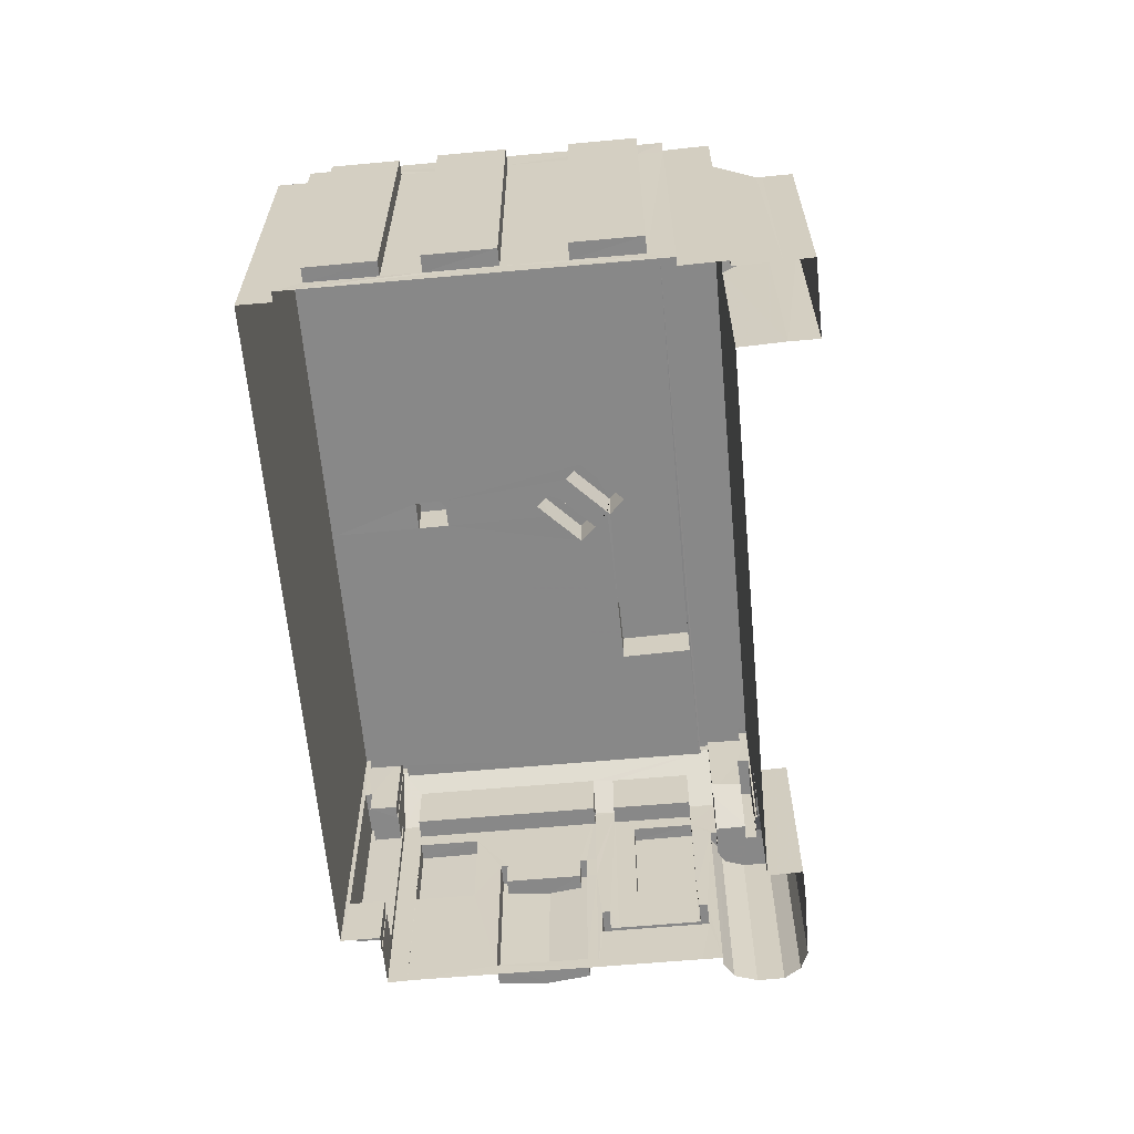
<metadata>
{"format":"obj","ext":"obj","renderer":"f3d","projection":"perspective","resolution":1024,"background":"white","views":[{"elev":-62.8,"azim":113.6,"up":"+Z"}]}
</metadata>
<code>
v -8.92e+04 -1.003e+05 1.642
v -8.918e+04 -1.003e+05 1.638
v -8.918e+04 -1.003e+05 1.639
v -8.921e+04 -1.003e+05 1.64
v -8.921e+04 -1.003e+05 1.64
v -8.921e+04 -1.003e+05 1.64
v -8.92e+04 -1.003e+05 1.642
v -8.92e+04 -1.003e+05 1.642
v -8.92e+04 -1.003e+05 1.642
v -8.92e+04 -1.003e+05 1.641
v -8.92e+04 -1.003e+05 1.641
v -8.92e+04 -1.003e+05 1.641
v -8.921e+04 -1.003e+05 1.64
v -8.918e+04 -1.003e+05 1.637
v -8.918e+04 -1.003e+05 1.638
v -8.918e+04 -1.003e+05 1.637
v -8.921e+04 -1.003e+05 1.64
v -8.921e+04 -1.003e+05 1.64
v -8.921e+04 -1.003e+05 1.641
v -8.921e+04 -1.003e+05 1.641
v -8.921e+04 -1.003e+05 1.639
v -8.919e+04 -1.003e+05 1.637
v -8.919e+04 -1.003e+05 1.636
v -8.919e+04 -1.003e+05 1.637
v -8.921e+04 -1.003e+05 1.64
v -8.919e+04 -1.003e+05 1.637
v -8.918e+04 -1.003e+05 1.637
v -8.919e+04 -1.003e+05 1.636
v -8.921e+04 -1.003e+05 1.639
v -8.921e+04 -1.003e+05 1.639
v -8.921e+04 -1.003e+05 1.64
v -8.921e+04 -1.003e+05 1.64
v -8.919e+04 -1.003e+05 1.637
v -8.921e+04 -1.003e+05 5.921
v -8.921e+04 -1.003e+05 5.921
v -8.921e+04 -1.003e+05 5.921
v -8.921e+04 -1.003e+05 5.921
v -8.921e+04 -1.003e+05 5.921
v -8.921e+04 -1.003e+05 6.417
v -8.921e+04 -1.003e+05 6.417
v -8.921e+04 -1.003e+05 6.417
v -8.92e+04 -1.003e+05 6.417
v -8.918e+04 -1.003e+05 2.154
v -8.918e+04 -1.003e+05 2.153
v -8.918e+04 -1.003e+05 2.154
v -8.918e+04 -1.003e+05 2.153
v -8.921e+04 -1.003e+05 3.646
v -8.921e+04 -1.003e+05 3.646
v -8.921e+04 -1.003e+05 3.646
v -8.921e+04 -1.003e+05 3.646
v -8.921e+04 -1.003e+05 3.646
v -8.921e+04 -1.003e+05 3.646
v -8.921e+04 -1.003e+05 2.131
v -8.921e+04 -1.003e+05 2.131
v -8.921e+04 -1.003e+05 2.131
v -8.921e+04 -1.003e+05 2.132
v -8.921e+04 -1.003e+05 2.132
v -8.918e+04 -1.003e+05 2.153
v -8.918e+04 -1.003e+05 2.152
v -8.918e+04 -1.003e+05 2.153
v -8.918e+04 -1.003e+05 2.152
v -8.92e+04 -1.003e+05 3.782
v -8.92e+04 -1.003e+05 3.782
v -8.92e+04 -1.003e+05 3.782
v -8.92e+04 -1.003e+05 3.782
v -8.92e+04 -1.003e+05 3.782
v -8.92e+04 -1.003e+05 3.782
v -8.918e+04 -1.003e+05 2.153
v -8.918e+04 -1.003e+05 2.153
v -8.918e+04 -1.003e+05 2.153
v -8.918e+04 -1.003e+05 2.153
v -8.919e+04 -1.003e+05 10.48
v -8.919e+04 -1.003e+05 8.727
v -8.919e+04 -1.003e+05 10.49
v -8.919e+04 -1.003e+05 9.727
v -8.919e+04 -1.003e+05 9.727
v -8.919e+04 -1.003e+05 9.727
v -8.919e+04 -1.003e+05 9.727
v -8.92e+04 -1.003e+05 13.6
v -8.92e+04 -1.003e+05 13.6
v -8.92e+04 -1.003e+05 13.6
v -8.92e+04 -1.003e+05 13.6
v -8.921e+04 -1.003e+05 8.3
v -8.921e+04 -1.003e+05 8.3
v -8.921e+04 -1.003e+05 8.136
v -8.919e+04 -1.003e+05 11.5
v -8.919e+04 -1.003e+05 11.49
v -8.921e+04 -1.003e+05 7.37
v -8.921e+04 -1.003e+05 7.395
v -8.921e+04 -1.003e+05 7.374
v -8.921e+04 -1.003e+05 8.14
v -8.92e+04 -1.003e+05 10.78
v -8.92e+04 -1.003e+05 10.78
v -8.92e+04 -1.003e+05 10.78
v -8.92e+04 -1.003e+05 10.78
v -8.92e+04 -1.003e+05 10.78
v -8.92e+04 -1.003e+05 10.78
v -8.918e+04 -1.003e+05 12.2
v -8.918e+04 -1.003e+05 12.2
v -8.918e+04 -1.003e+05 12.2
v -8.919e+04 -1.003e+05 12.2
v -8.921e+04 -1.003e+05 12.2
v -8.921e+04 -1.003e+05 12.2
v -8.921e+04 -1.003e+05 12.2
v -8.919e+04 -1.003e+05 12.2
v -8.919e+04 -1.003e+05 12.2
v -8.919e+04 -1.003e+05 12.2
v -8.919e+04 -1.003e+05 12.2
v -8.921e+04 -1.003e+05 12.2
v -8.921e+04 -1.003e+05 8.21
v -8.921e+04 -1.003e+05 8.21
v -8.921e+04 -1.003e+05 8.37
v -8.921e+04 -1.003e+05 8.37
v -8.919e+04 -1.003e+05 8.727
v -8.919e+04 -1.003e+05 8.727
v -8.919e+04 -1.003e+05 8.727
v -8.919e+04 -1.003e+05 8.727
v -8.919e+04 -1.003e+05 8.727
v -8.919e+04 -1.003e+05 8.727
v -8.919e+04 -1.003e+05 8.727
v -8.921e+04 -1.003e+05 10.28
v -8.921e+04 -1.003e+05 10.28
v -8.921e+04 -1.003e+05 10.28
v -8.921e+04 -1.003e+05 10.28
v -8.921e+04 -1.003e+05 9.917
v -8.921e+04 -1.003e+05 9.917
v -8.921e+04 -1.003e+05 9.917
v -8.92e+04 -1.003e+05 9.917
v -8.919e+04 -1.003e+05 8.225
v -8.919e+04 -1.003e+05 8.227
v -8.919e+04 -1.003e+05 9.727
v -8.919e+04 -1.003e+05 9.727
v -8.919e+04 -1.003e+05 11.48
v -8.919e+04 -1.003e+05 9.727
v -8.919e+04 -1.003e+05 11.48
v -8.92e+04 -1.003e+05 12.2
v -8.921e+04 -1.003e+05 12.2
v -8.918e+04 -1.003e+05 12.2
v -8.919e+04 -1.003e+05 12.2
v -8.92e+04 -1.003e+05 12.2
v -8.92e+04 -1.003e+05 12.2
v -8.92e+04 -1.003e+05 12.2
v -8.92e+04 -1.003e+05 12.2
v -8.92e+04 -1.003e+05 12.2
v -8.92e+04 -1.003e+05 12.2
v -8.919e+04 -1.003e+05 13.58
v -8.919e+04 -1.003e+05 13.57
v -8.919e+04 -1.003e+05 13.58
v -8.919e+04 -1.003e+05 13.58
v -8.92e+04 -1.003e+05 13.2
v -8.92e+04 -1.003e+05 13.2
v -8.92e+04 -1.003e+05 13.2
v -8.918e+04 -1.003e+05 13.2
v -8.918e+04 -1.003e+05 13.2
v -8.918e+04 -1.003e+05 13.2
v -8.92e+04 -1.003e+05 13.2
v -8.918e+04 -1.003e+05 13.2
v -8.918e+04 -1.003e+05 13.2
v -8.918e+04 -1.003e+05 13.2
v -8.92e+04 -1.003e+05 13.2
v -8.92e+04 -1.003e+05 13.2
v -8.921e+04 -1.003e+05 13.2
v -8.918e+04 -1.003e+05 13.2
v -8.921e+04 -1.003e+05 13.2
v -8.921e+04 -1.003e+05 13.2
v -8.921e+04 -1.003e+05 13.2
v -8.921e+04 -1.003e+05 13.2
v -8.918e+04 -1.003e+05 13.2
v -8.919e+04 -1.003e+05 13.2
v -8.918e+04 -1.003e+05 13.2
v -8.918e+04 -1.003e+05 13.2
v -8.918e+04 -1.003e+05 13.2
v -8.921e+04 -1.003e+05 13.2
v -8.921e+04 -1.003e+05 10.28
v -8.921e+04 -1.003e+05 10.28
v -8.92e+04 -1.003e+05 10.28
v -8.92e+04 -1.003e+05 10.28
v -8.921e+04 -1.003e+05 8.823
v -8.921e+04 -1.003e+05 9.136
v -8.921e+04 -1.003e+05 9.074
v -8.921e+04 -1.003e+05 11.08
v -8.92e+04 -1.003e+05 11.08
v -8.92e+04 -1.003e+05 11.08
v -8.921e+04 -1.003e+05 11.08
v -8.921e+04 -1.003e+05 8.362
v -8.921e+04 -1.003e+05 9.688
v -8.921e+04 -1.003e+05 9.654
v -8.921e+04 -1.003e+05 11.22
v -8.921e+04 -1.003e+05 11.22
v -8.921e+04 -1.003e+05 11.22
v -8.921e+04 -1.003e+05 11.22
v -8.919e+04 -1.003e+05 11.5
v -8.921e+04 -1.003e+05 9.14
v -8.921e+04 -1.003e+05 8.3
v -8.921e+04 -1.003e+05 8.3
v -8.921e+04 -1.003e+05 9.308
v -8.921e+04 -1.003e+05 9.702
v -8.921e+04 -1.003e+05 9.308
v -8.921e+04 -1.003e+05 9.3
v -8.921e+04 -1.003e+05 9.3
v -8.921e+04 -1.003e+05 9.3
v -8.921e+04 -1.003e+05 9.301
v -8.921e+04 -1.003e+05 9.301
v -8.921e+04 -1.003e+05 9.301
v -8.921e+04 -1.003e+05 9.301
v -8.921e+04 -1.003e+05 9.3
v -8.921e+04 -1.003e+05 9.301
v -8.921e+04 -1.003e+05 9.301
v -8.921e+04 -1.003e+05 9.3
v -8.921e+04 -1.003e+05 9.3
v -8.921e+04 -1.003e+05 9.301
v -8.921e+04 -1.003e+05 9.301
v -8.921e+04 -1.003e+05 9.3
v -8.921e+04 -1.003e+05 9.3
v -8.921e+04 -1.003e+05 7.823
v -8.92e+04 -1.003e+05 12.2
v -8.92e+04 -1.003e+05 12.2
v -8.92e+04 -1.003e+05 12.2
v -8.92e+04 -1.003e+05 12.2
v -8.919e+04 -1.003e+05 12.2
v -8.92e+04 -1.003e+05 12.2
v -8.919e+04 -1.003e+05 12.2
v -8.919e+04 -1.003e+05 12.2
v -8.92e+04 -1.003e+05 12.2
v -8.92e+04 -1.003e+05 12.2
v -8.92e+04 -1.003e+05 12.2
v -8.921e+04 -1.003e+05 7.21
v -8.921e+04 -1.003e+05 7.21
v -8.921e+04 -1.003e+05 7.21
v -8.921e+04 -1.003e+05 7.21
v -8.921e+04 -1.003e+05 9.921
v -8.921e+04 -1.003e+05 9.921
v -8.921e+04 -1.003e+05 9.921
v -8.921e+04 -1.003e+05 9.921
v -8.921e+04 -1.003e+05 9.921
v -8.92e+04 -1.003e+05 9.782
v -8.92e+04 -1.003e+05 9.782
v -8.92e+04 -1.003e+05 9.782
v -8.92e+04 -1.003e+05 9.782
v -8.92e+04 -1.003e+05 9.782
v -8.92e+04 -1.003e+05 9.782
v -8.921e+04 -1.003e+05 3.796
v -8.921e+04 -1.003e+05 3.796
v -8.921e+04 -1.003e+05 3.796
v -8.921e+04 -1.003e+05 3.796
v -8.921e+04 -1.003e+05 3.796
v -8.921e+04 -1.003e+05 3.796
v -8.919e+04 -1.003e+05 13.46
v -8.919e+04 -1.003e+05 13.46
v -8.92e+04 -1.003e+05 13.46
v -8.92e+04 -1.003e+05 13.46
v -8.921e+04 -1.003e+05 11.08
v -8.921e+04 -1.003e+05 11.08
v -8.921e+04 -1.003e+05 11.08
v -8.921e+04 -1.003e+05 11.08
v -8.918e+04 -1.003e+05 12.15
v -8.918e+04 -1.003e+05 12.15
v -8.918e+04 -1.003e+05 12.15
v -8.918e+04 -1.003e+05 12.15
v -8.921e+04 -1.003e+05 8.3
v -8.921e+04 -1.003e+05 8.301
v -8.921e+04 -1.003e+05 8.301
v -8.921e+04 -1.003e+05 8.301
v -8.921e+04 -1.003e+05 8.3
v -8.921e+04 -1.003e+05 8.3
v -8.921e+04 -1.003e+05 8.301
v -8.921e+04 -1.003e+05 8.3
v -8.921e+04 -1.003e+05 8.3
v -8.921e+04 -1.003e+05 8.301
v -8.921e+04 -1.003e+05 8.3
v -8.919e+04 -1.003e+05 12.2
v -8.919e+04 -1.003e+05 12.2
v -8.918e+04 -1.003e+05 12.2
v -8.918e+04 -1.003e+05 12.2
v -8.919e+04 -1.003e+05 12.2
v -8.919e+04 -1.003e+05 12.2
v -8.919e+04 -1.003e+05 12.2
v -8.919e+04 -1.003e+05 12.2
v -8.918e+04 -1.003e+05 12.2
v -8.919e+04 -1.003e+05 9.727
v -8.919e+04 -1.003e+05 11.48
v -8.918e+04 -1.003e+05 12.15
v -8.918e+04 -1.003e+05 12.15
v -8.918e+04 -1.003e+05 12.15
v -8.918e+04 -1.003e+05 12.15
v -8.919e+04 -1.003e+05 10.49
v -8.921e+04 -1.003e+05 7.37
v -8.921e+04 -1.003e+05 4.796
v -8.921e+04 -1.003e+05 4.796
v -8.921e+04 -1.003e+05 4.796
v -8.921e+04 -1.003e+05 4.796
v -8.921e+04 -1.003e+05 4.796
v -8.921e+04 -1.003e+05 4.796
v -8.921e+04 -1.003e+05 4.796
v -8.921e+04 -1.003e+05 4.796
v -8.921e+04 -1.003e+05 9.3
v -8.921e+04 -1.003e+05 9.3
v -8.921e+04 -1.003e+05 7.132
v -8.921e+04 -1.003e+05 7.132
v -8.921e+04 -1.003e+05 7.131
v -8.921e+04 -1.003e+05 7.131
v -8.921e+04 -1.003e+05 7.131
v -8.921e+04 -1.003e+05 13.11
v -8.921e+04 -1.003e+05 13.11
v -8.921e+04 -1.003e+05 12.9
v -8.92e+04 -1.003e+05 12.91
v -8.921e+04 -1.003e+05 12.2
v -8.92e+04 -1.003e+05 12.2
v -8.92e+04 -1.003e+05 11.18
v -8.92e+04 -1.003e+05 11.18
v -8.921e+04 -1.003e+05 11.19
v -8.921e+04 -1.003e+05 12.16
v -8.921e+04 -1.003e+05 11.19
v -8.921e+04 -1.003e+05 11.19
v -8.921e+04 -1.003e+05 12.16
v -8.921e+04 -1.003e+05 11.19
v -8.921e+04 -1.003e+05 7.324
v -8.921e+04 -1.003e+05 7.322
v -8.921e+04 -1.003e+05 8.21
v -8.921e+04 -1.003e+05 8.21
v -8.921e+04 -1.003e+05 8.21
v -8.921e+04 -1.003e+05 8.21
v -8.919e+04 -1.003e+05 9.727
v -8.919e+04 -1.003e+05 9.727
v -8.919e+04 -1.003e+05 9.727
v -8.919e+04 -1.003e+05 9.727
v -8.919e+04 -1.003e+05 9.727
v -8.919e+04 -1.003e+05 9.727
v -8.919e+04 -1.003e+05 13.01
v -8.919e+04 -1.003e+05 13.01
v -8.919e+04 -1.003e+05 13.01
v -8.919e+04 -1.003e+05 13.01
v -8.918e+04 -1.003e+05 12.15
v -8.918e+04 -1.003e+05 12.15
v -8.918e+04 -1.003e+05 12.15
v -8.918e+04 -1.003e+05 12.15
v -8.919e+04 -1.003e+05 8.189
v -8.921e+04 -1.003e+05 8.132
v -8.921e+04 -1.003e+05 8.132
v -8.921e+04 -1.003e+05 8.132
v -8.921e+04 -1.003e+05 8.131
v -8.921e+04 -1.003e+05 8.131
v -8.921e+04 -1.003e+05 8.131
v -8.921e+04 -1.003e+05 8.131
v -8.921e+04 -1.003e+05 8.132
v -8.921e+04 -1.003e+05 8.131
v -8.921e+04 -1.003e+05 8.131
v -8.919e+04 -1.003e+05 13.47
v -8.92e+04 -1.003e+05 13.47
v -8.92e+04 -1.003e+05 13.47
v -8.919e+04 -1.003e+05 13.47
v -8.92e+04 -1.003e+05 9.917
v -8.921e+04 -1.003e+05 7.131
v -8.92e+04 -1.003e+05 6.417
v -8.921e+04 -1.003e+05 8.131
v -8.921e+04 -1.003e+05 7.131
v -8.918e+04 -1.003e+05 12.15
v -8.918e+04 -1.003e+05 2.152
f 1 2 3
f 4 5 6
f 7 8 9
f 7 10 8
f 10 11 12
f 11 2 1
f 6 5 13
f 2 14 15
f 14 16 15
f 17 4 18
f 19 11 7
f 19 20 21
f 22 23 24
f 21 20 25
f 26 27 14
f 24 23 28
f 29 21 30
f 18 31 30
f 4 6 31
f 17 18 32
f 24 28 26
f 21 25 18
f 33 24 26
f 21 33 11
f 10 7 11
f 2 11 33
f 33 14 2
f 4 31 18
f 19 21 11
f 33 26 14
f 30 21 18
f 34 35 36
f 36 35 37
f 35 38 37
f 39 40 41
f 39 42 40
f 43 44 45
f 43 46 44
f 47 48 49
f 50 49 51
f 50 51 52
f 49 48 51
f 53 54 55
f 55 56 57
f 55 54 56
f 58 59 60
f 58 61 59
f 62 63 64
f 64 65 62
f 66 63 62
f 67 66 62
f 68 69 70
f 68 71 69
f 72 73 74
f 75 76 77
f 78 75 77
f 79 80 81
f 82 79 81
f 83 84 85
f 75 86 87
f 88 89 90
f 88 91 89
f 92 93 94
f 94 93 95
f 92 96 93
f 95 93 97
f 98 99 100
f 98 100 101
f 102 103 104
f 102 104 105
f 106 107 100
f 108 106 109
f 108 102 105
f 108 109 102
f 100 107 101
f 108 107 106
f 110 111 112
f 113 110 112
f 114 73 115
f 73 116 115
f 117 118 119
f 115 116 120
f 118 115 120
f 119 118 120
f 121 122 123
f 124 121 123
f 125 126 127
f 128 125 127
f 77 129 130
f 131 129 132
f 129 77 132
f 133 134 135
f 136 104 137
f 138 98 101
f 105 139 138
f 136 137 140
f 105 104 136
f 105 141 139
f 142 143 144
f 105 138 101
f 141 145 143
f 143 145 144
f 105 136 145
f 105 145 141
f 146 147 148
f 149 146 148
f 150 151 152
f 153 154 155
f 156 151 150
f 157 153 151
f 153 157 154
f 157 151 156
f 154 158 159
f 160 150 161
f 160 161 162
f 159 158 163
f 155 154 159
f 161 150 152
f 162 164 165
f 165 166 167
f 168 167 169
f 163 170 171
f 170 168 169
f 170 169 172
f 164 173 165
f 159 163 171
f 171 170 172
f 166 169 167
f 165 173 166
f 162 161 164
f 174 175 176
f 177 174 176
f 178 179 180
f 181 182 183
f 181 184 182
f 185 186 187
f 188 189 190
f 191 188 190
f 78 86 75
f 78 192 86
f 113 112 193
f 194 195 185
f 185 196 186
f 186 196 197
f 197 196 198
f 185 195 196
f 199 200 201
f 202 203 204
f 202 205 203
f 200 206 201
f 205 207 208
f 206 209 210
f 211 207 212
f 211 208 207
f 209 213 214
f 214 211 212
f 207 205 202
f 214 213 211
f 201 206 210
f 210 209 214
f 91 85 215
f 89 91 215
f 216 217 218
f 219 220 221
f 217 142 218
f 218 142 144
f 221 220 222
f 223 221 222
f 223 224 225
f 137 226 221
f 140 223 144
f 137 221 140
f 225 218 144
f 140 221 223
f 223 225 144
f 227 228 229
f 230 227 229
f 231 232 233
f 233 232 234
f 235 232 231
f 236 237 238
f 236 238 239
f 238 240 239
f 238 241 240
f 242 243 244
f 244 243 245
f 245 246 247
f 245 243 246
f 248 249 250
f 251 248 250
f 252 253 254
f 252 255 253
f 256 257 258
f 259 256 258
f 195 194 260
f 261 195 260
f 262 263 261
f 264 84 83
f 264 83 265
f 266 262 261
f 267 84 264
f 268 264 265
f 266 260 269
f 270 264 268
f 270 269 264
f 269 260 264
f 266 261 260
f 271 138 139
f 217 216 272
f 138 273 274
f 223 275 224
f 272 276 271
f 216 277 272
f 278 220 279
f 273 278 279
f 278 222 220
f 277 275 276
f 273 276 278
f 276 275 223
f 138 271 273
f 271 276 273
f 277 276 272
f 135 134 280
f 281 135 280
f 282 283 284
f 285 282 284
f 74 73 114
f 286 74 114
f 88 90 287
f 229 88 287
f 83 85 91
f 288 289 290
f 289 291 290
f 292 293 294
f 294 293 295
f 290 291 295
f 293 290 295
f 179 296 180
f 179 297 296
f 298 299 300
f 300 301 302
f 300 299 301
f 303 304 305
f 306 305 307
f 306 308 309
f 309 308 310
f 305 304 311
f 312 311 313
f 314 315 316
f 315 305 312
f 307 315 314
f 308 306 307
f 307 305 315
f 312 305 311
f 317 287 318
f 230 229 317
f 229 287 317
f 111 110 319
f 111 319 320
f 319 321 320
f 319 322 321
f 134 323 280
f 131 132 324
f 131 324 325
f 326 323 134
f 324 327 325
f 328 326 327
f 328 323 326
f 324 328 327
f 329 330 331
f 332 329 331
f 333 334 335
f 336 333 335
f 129 131 337
f 338 339 340
f 341 338 340
f 342 343 344
f 339 345 340
f 344 346 341
f 343 346 344
f 344 341 347
f 347 341 340
f 348 349 350
f 351 348 350
f 193 112 200
f 199 193 200
f 48 25 20
f 51 48 20
f 116 328 120
f 116 323 328
f 225 224 251
f 224 275 248
f 251 224 248
f 318 178 190
f 264 191 296
f 89 215 178
f 90 89 178
f 296 191 190
f 267 264 296
f 287 90 178
f 287 178 318
f 178 180 190
f 180 296 190
f 191 260 188
f 191 264 260
f 335 334 60
f 59 335 60
f 347 340 298
f 300 347 298
f 184 125 182
f 352 182 128
f 54 353 19
f 7 56 19
f 7 354 42
f 184 355 343
f 353 54 356
f 7 42 39
f 125 339 39
f 182 125 128
f 342 184 343
f 299 342 301
f 19 56 54
f 339 56 39
f 345 342 299
f 125 345 339
f 125 184 345
f 7 39 56
f 345 184 342
f 107 331 330
f 107 108 331
f 105 329 332
f 105 101 329
f 168 14 27
f 168 170 14
f 271 139 348
f 139 141 349
f 139 349 348
f 92 94 63
f 66 92 63
f 76 115 118
f 77 76 118
f 144 145 79
f 82 144 79
f 133 26 134
f 134 28 326
f 134 26 28
f 154 3 2
f 154 157 3
f 236 239 93
f 96 236 93
f 299 298 340
f 345 299 340
f 41 127 126
f 41 40 127
f 35 246 38
f 254 235 252
f 246 243 38
f 232 235 254
f 38 243 252
f 235 38 252
f 32 208 17
f 32 205 208
f 284 283 70
f 69 284 70
f 37 231 233
f 36 37 233
f 73 323 116
f 73 280 323
f 34 233 234
f 34 36 233
f 110 229 228
f 319 110 228
f 222 148 223
f 222 149 148
f 302 347 300
f 302 344 347
f 350 349 141
f 143 350 141
f 215 85 178
f 179 178 84
f 179 84 297
f 178 85 84
f 290 244 245
f 290 293 244
f 153 273 279
f 153 155 273
f 337 131 24
f 33 337 24
f 235 231 37
f 38 235 37
f 132 77 118
f 117 132 118
f 121 124 315
f 312 121 315
f 68 70 283
f 282 68 283
f 193 199 83
f 91 193 83
f 189 188 187
f 188 260 187
f 187 260 185
f 260 194 185
f 140 144 82
f 81 140 82
f 336 357 163
f 358 61 16
f 158 285 163
f 15 16 71
f 158 15 256
f 61 58 16
f 163 333 336
f 163 285 333
f 58 71 16
f 71 68 15
f 158 282 285
f 259 282 158
f 68 46 15
f 259 158 256
f 256 15 43
f 46 43 15
f 258 257 45
f 44 258 45
f 122 121 253
f 254 253 313
f 253 312 313
f 121 312 253
f 65 12 62
f 65 10 12
f 17 211 4
f 17 208 211
f 79 136 80
f 79 145 136
f 346 55 341
f 346 53 55
f 143 142 350
f 350 217 351
f 217 272 351
f 350 142 217
f 181 183 176
f 175 181 176
f 24 131 325
f 22 24 325
f 199 201 265
f 83 199 265
f 326 28 23
f 327 326 23
f 200 112 31
f 111 30 31
f 112 111 31
f 47 49 291
f 289 47 291
f 4 213 5
f 4 211 213
f 197 165 189
f 165 167 189
f 186 197 189
f 190 317 318
f 190 167 317
f 186 189 187
f 189 167 190
f 203 205 32
f 18 203 32
f 160 237 150
f 160 238 237
f 219 151 220
f 220 153 279
f 220 151 153
f 341 57 338
f 341 55 57
f 154 2 15
f 158 154 15
f 320 321 21
f 29 320 21
f 53 346 356
f 53 356 54
f 346 343 356
f 157 156 1
f 3 157 1
f 271 351 272
f 271 348 351
f 305 306 162
f 162 306 160
f 160 306 238
f 306 241 238
f 140 81 80
f 136 140 80
f 207 266 269
f 212 207 269
f 128 354 352
f 128 42 354
f 22 327 23
f 22 325 327
f 161 221 226
f 161 152 221
f 207 202 262
f 266 207 262
f 295 291 49
f 50 295 49
f 61 358 357
f 336 61 357
f 155 274 273
f 155 159 274
f 146 149 222
f 278 146 222
f 328 119 120
f 328 324 119
f 171 100 99
f 171 172 100
f 8 310 9
f 8 309 310
f 227 319 228
f 227 322 319
f 58 285 71
f 58 333 285
f 339 338 57
f 56 339 57
f 169 106 100
f 172 169 100
f 212 269 270
f 214 212 270
f 125 39 41
f 126 125 41
f 124 255 315
f 315 255 316
f 124 123 255
f 316 255 252
f 197 303 165
f 165 303 162
f 197 198 303
f 162 303 305
f 304 303 198
f 196 304 198
f 11 1 66
f 67 11 66
f 156 150 96
f 1 156 92
f 237 96 150
f 237 236 96
f 66 1 92
f 156 96 92
f 107 330 329
f 101 107 329
f 31 6 206
f 200 31 206
f 113 193 91
f 88 113 91
f 110 113 88
f 229 110 88
f 247 290 245
f 247 288 290
f 64 63 94
f 95 64 94
f 294 295 50
f 52 294 50
f 354 7 9
f 177 183 308
f 354 9 310
f 352 354 310
f 310 308 183
f 176 183 177
f 352 310 182
f 310 183 182
f 357 14 170
f 170 163 357
f 358 16 14
f 358 14 357
f 119 132 117
f 119 324 132
f 336 335 59
f 61 336 59
f 204 262 202
f 204 263 262
f 40 128 127
f 40 42 128
f 259 68 282
f 259 46 68
f 255 122 253
f 255 123 122
f 204 311 261
f 254 313 311
f 263 204 261
f 47 18 25
f 254 234 232
f 203 18 289
f 47 25 48
f 203 234 204
f 35 34 288
f 35 288 246
f 203 34 234
f 246 288 247
f 289 18 47
f 34 289 288
f 234 311 204
f 234 254 311
f 203 289 34
f 223 147 276
f 223 148 147
f 225 250 218
f 225 251 250
f 210 270 268
f 210 214 270
f 67 12 11
f 67 62 12
f 267 297 84
f 267 296 297
f 174 177 308
f 307 174 308
f 249 248 275
f 277 249 275
f 209 206 6
f 13 209 6
f 51 20 52
f 20 19 52
f 252 243 292
f 184 316 252
f 243 242 292
f 184 314 316
f 343 355 356
f 355 353 356
f 294 19 353
f 294 52 19
f 292 294 353
f 355 184 252
f 252 292 353
f 355 252 353
f 111 320 29
f 30 111 29
f 76 75 115
f 115 75 114
f 114 75 286
f 75 87 286
f 8 10 64
f 8 64 309
f 309 97 306
f 10 65 64
f 97 241 306
f 240 241 97
f 64 95 309
f 95 97 309
f 285 284 69
f 71 285 69
f 72 280 73
f 72 281 280
f 166 102 109
f 166 173 102
f 277 216 249
f 216 218 250
f 249 216 250
f 256 45 257
f 256 43 45
f 173 103 102
f 173 164 103
f 58 60 334
f 333 58 334
f 130 192 78
f 77 130 78
f 46 258 44
f 46 259 258
f 97 93 239
f 240 97 239
f 210 268 265
f 201 210 265
f 274 159 138
f 98 138 171
f 98 171 99
f 138 159 171
f 331 108 105
f 332 331 105
f 195 261 196
f 261 311 196
f 311 304 196
f 342 344 302
f 301 342 302
f 103 164 104
f 104 164 137
f 137 161 226
f 137 164 161
f 175 174 181
f 184 181 314
f 181 307 314
f 174 307 181
f 152 219 221
f 152 151 219
f 147 146 278
f 276 147 278
f 292 244 293
f 292 242 244
f 169 109 106
f 169 166 109
f 5 209 13
f 5 213 209
f 230 317 322
f 33 21 337
f 317 167 322
f 227 230 322
f 192 167 168
f 21 321 337
f 26 133 27
f 27 133 168
f 322 167 321
f 130 129 192
f 129 337 192
f 72 74 281
f 87 74 286
f 133 135 168
f 135 281 168
f 86 192 168
f 87 86 168
f 337 167 192
f 321 167 337
f 281 74 87
f 281 87 168

</code>
